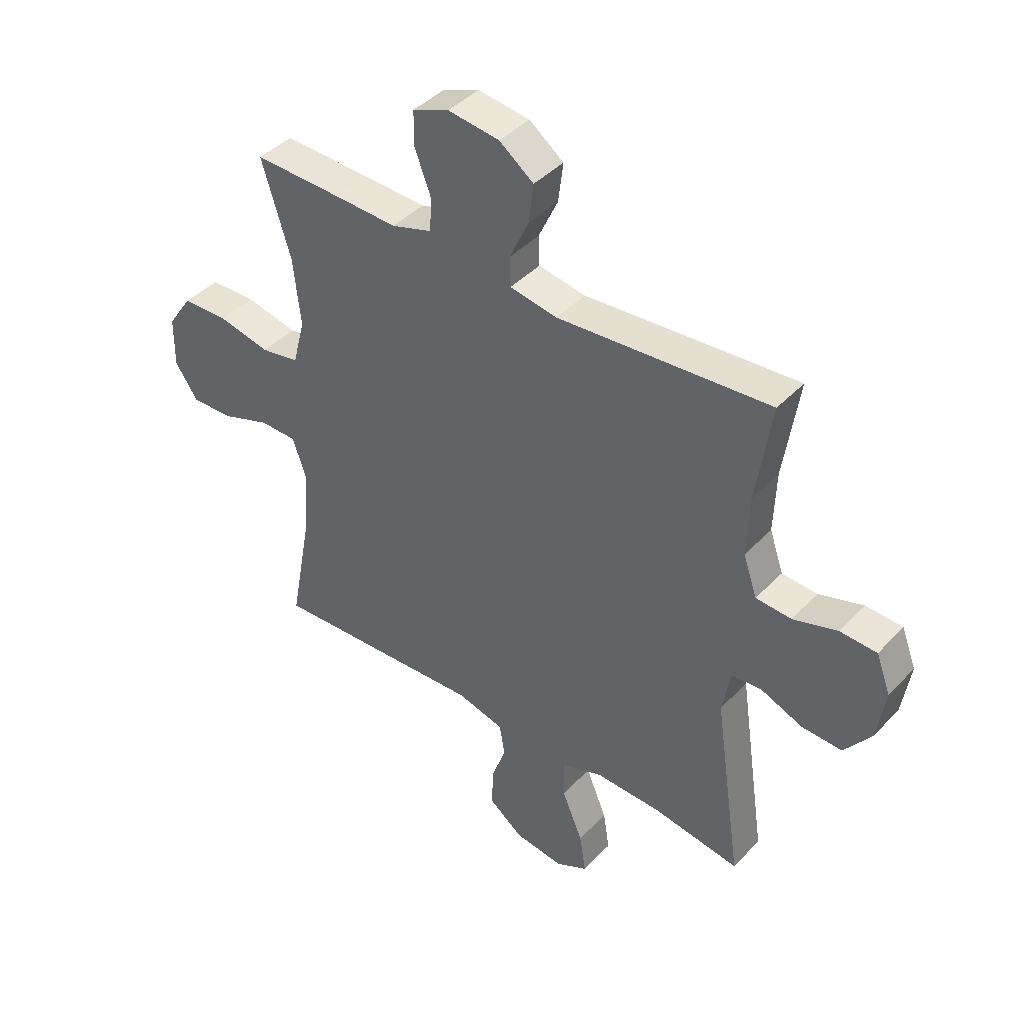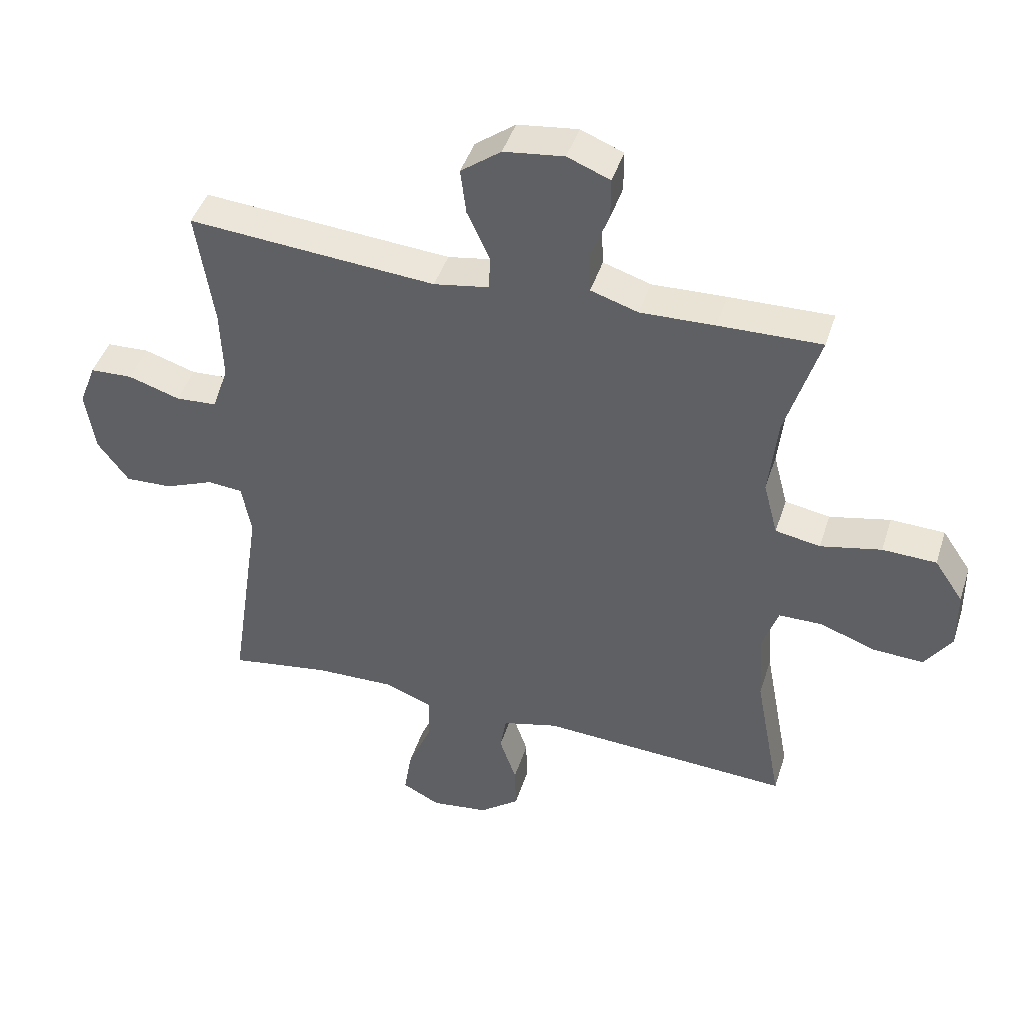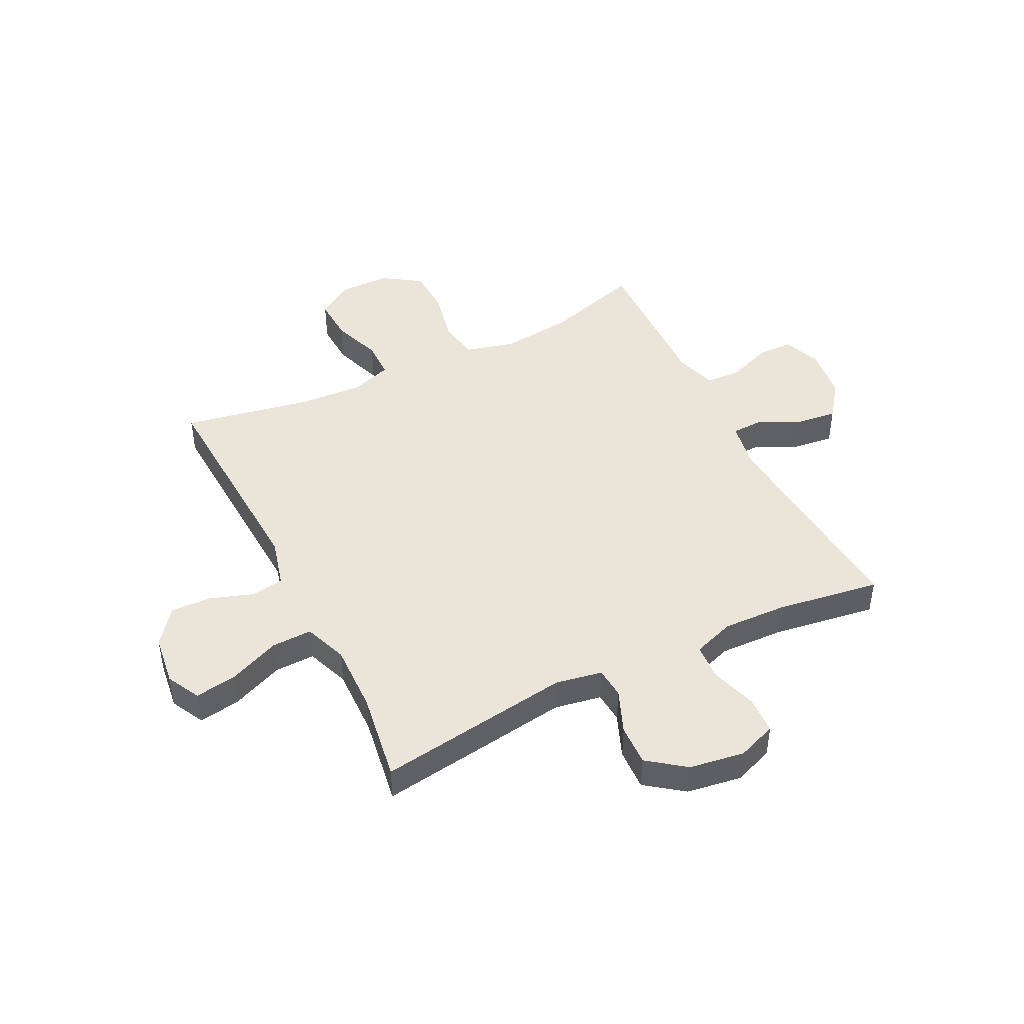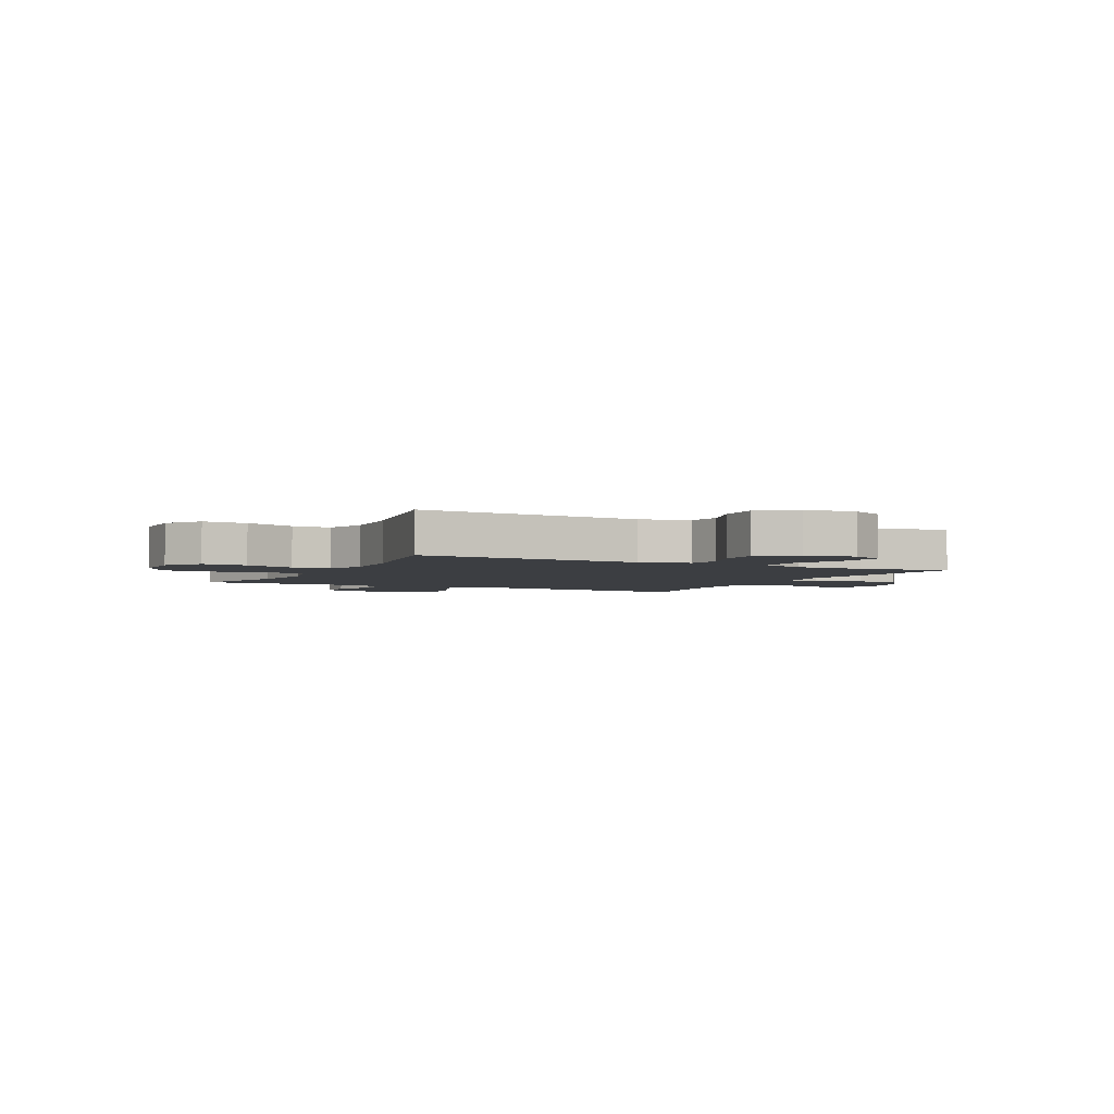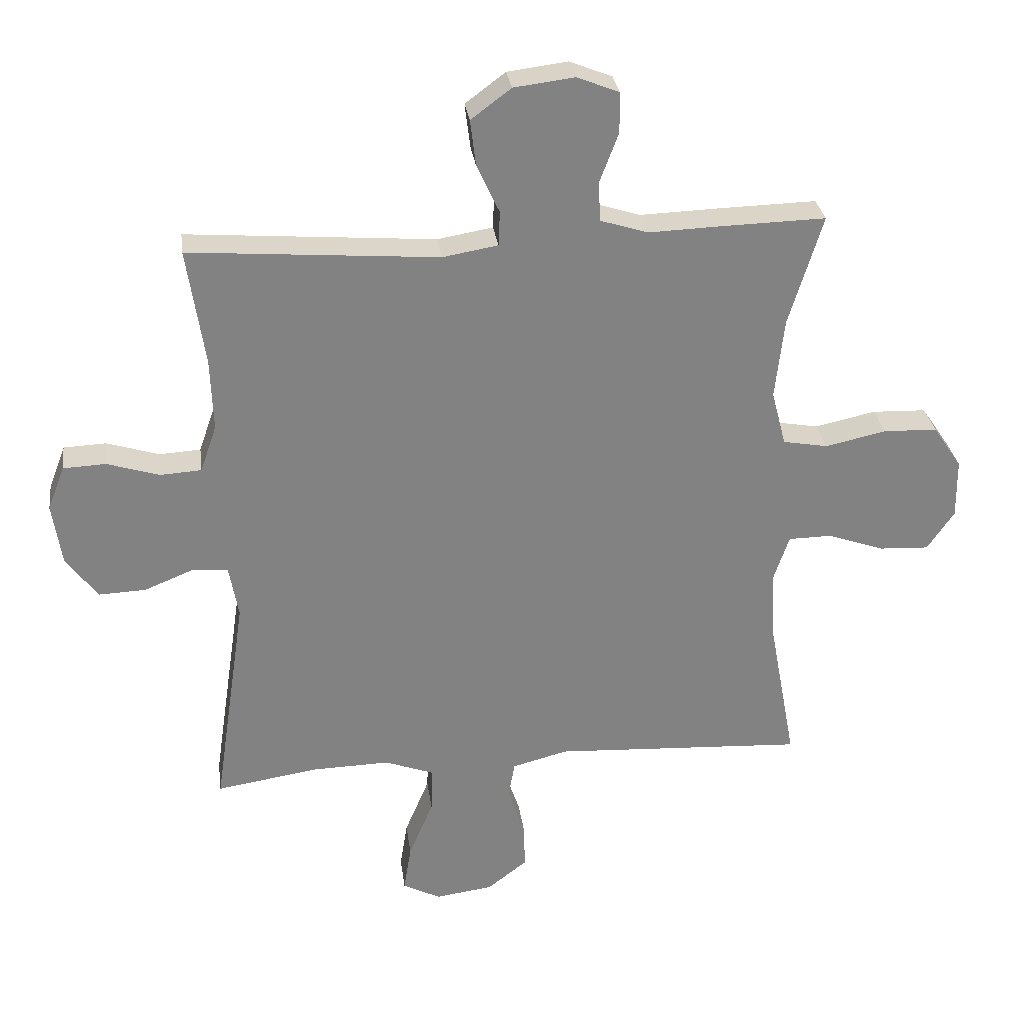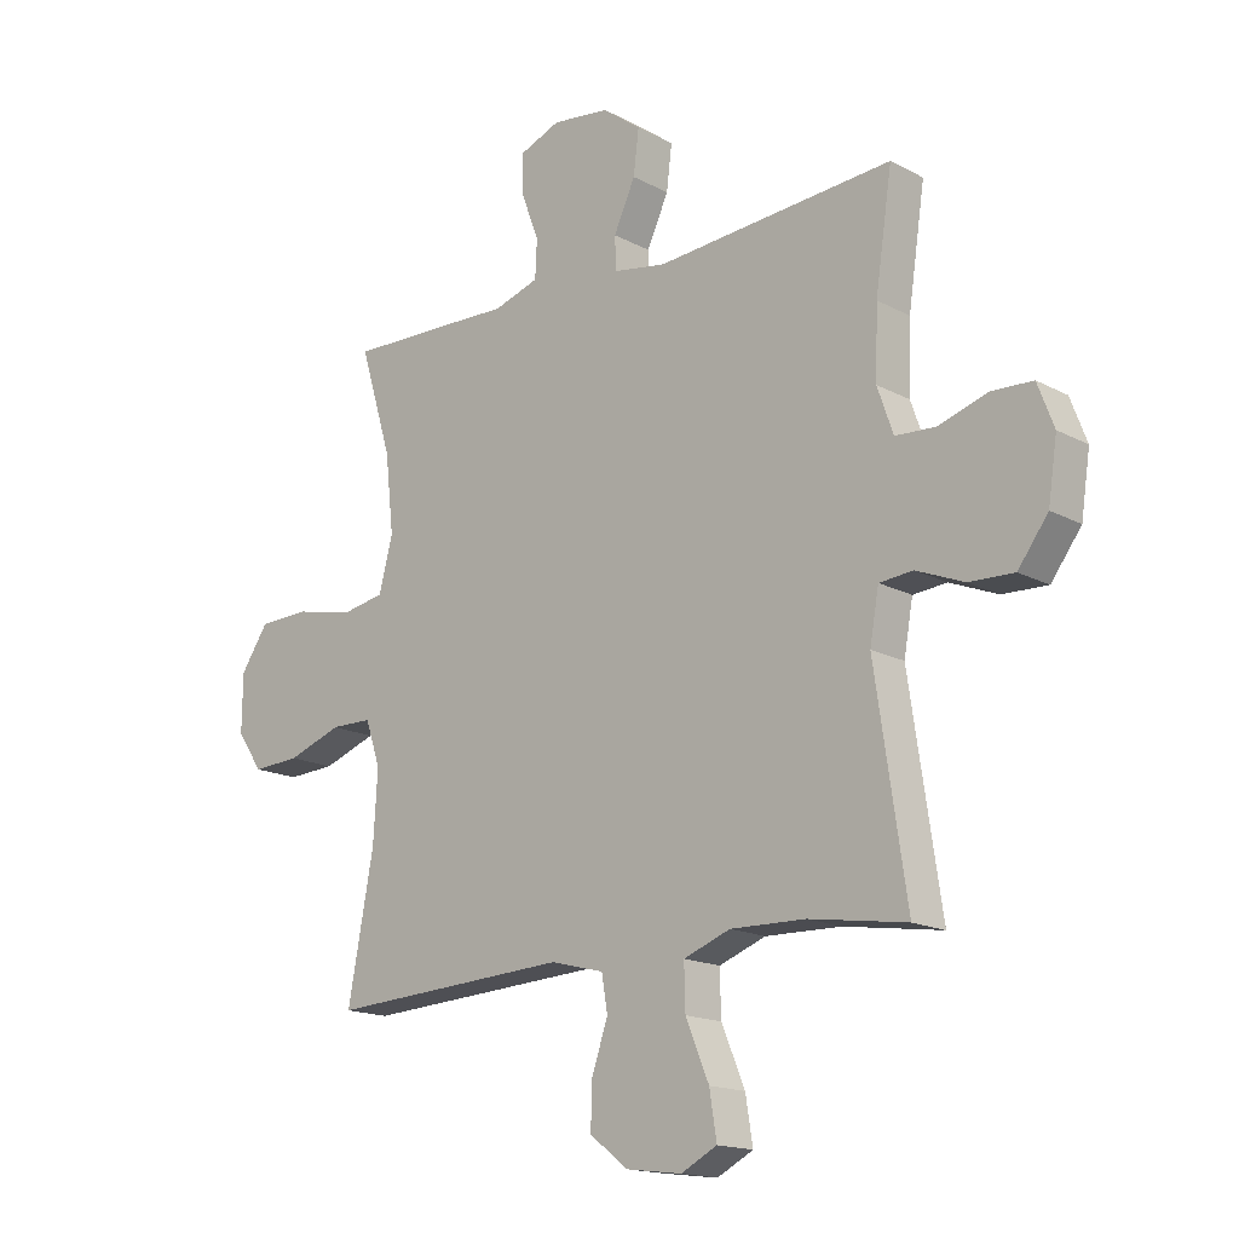
<metadata>
{"format":"obj","ext":"obj","renderer":"f3d","projection":"perspective","resolution":1024,"background":"white","views":[{"elev":42.0,"azim":-141.0,"up":"+Z"},{"elev":43.9,"azim":17.3,"up":"+Z"},{"elev":45.1,"azim":-116.4,"up":"+Y"},{"elev":-3.3,"azim":153.3,"up":"+Y"},{"elev":29.7,"azim":-7.6,"up":"+Z"},{"elev":-16.3,"azim":-137.4,"up":"+Z"}]}
</metadata>
<code>
v 0.5 0.07 -0.5
v 0.098 0.07 -0.478
v 0.009 0.07 -0.501
v -0.001 0.07 -0.56
v 0.026 0.07 -0.639
v 0.028 0.07 -0.712
v -0.036 0.07 -0.761
v -0.128 0.07 -0.773
v -0.188 0.07 -0.742
v -0.176 0.07 -0.667
v -0.137 0.07 -0.574
v -0.135 0.07 -0.501
v -0.213 0.07 -0.472
v -0.338 0.07 -0.475
v -0.5 0.07 -0.5
v -0.448 0.07 -0.149
v -0.463 0.07 -0.065
v -0.519 0.07 -0.06
v -0.598 0.07 -0.092
v -0.673 0.07 -0.095
v -0.723 0.07 -0.028
v -0.738 0.07 0.071
v -0.711 0.07 0.142
v -0.643 0.07 0.145
v -0.56 0.07 0.119
v -0.494 0.07 0.123
v -0.468 0.07 0.198
v -0.472 0.07 0.313
v -0.5 0.07 0.5
v -0.104 0.07 0.469
v -0.016 0.07 0.484
v -0.014 0.07 0.539
v -0.05 0.07 0.617
v -0.059 0.07 0.69
v 0.005 0.07 0.738
v 0.101 0.07 0.75
v 0.169 0.07 0.723
v 0.169 0.07 0.658
v 0.139 0.07 0.579
v 0.142 0.07 0.516
v 0.218 0.07 0.492
v 0.336 0.07 0.496
v 0.5 0.07 0.5
v 0.446 0.07 0.323
v 0.432 0.07 0.195
v 0.455 0.07 0.107
v 0.527 0.07 0.094
v 0.624 0.07 0.115
v 0.71 0.07 0.112
v 0.756 0.07 0.044
v 0.757 0.07 -0.051
v 0.714 0.07 -0.114
v 0.634 0.07 -0.11
v 0.544 0.07 -0.078
v 0.475 0.07 -0.079
v 0.45 0.07 -0.153
v 0.457 0.07 -0.269
v 0.5 0 -0.5
v 0.098 0 -0.478
v 0.009 0 -0.501
v -0.001 0 -0.56
v 0.026 0 -0.639
v 0.028 0 -0.712
v -0.036 0 -0.761
v -0.128 0 -0.773
v -0.188 0 -0.742
v -0.176 0 -0.667
v -0.137 0 -0.574
v -0.135 0 -0.501
v -0.213 0 -0.472
v -0.338 0 -0.475
v -0.5 0 -0.5
v -0.448 0 -0.149
v -0.463 0 -0.065
v -0.519 0 -0.06
v -0.598 0 -0.092
v -0.673 0 -0.095
v -0.723 0 -0.028
v -0.738 0 0.071
v -0.711 0 0.142
v -0.643 0 0.145
v -0.56 0 0.119
v -0.494 0 0.123
v -0.468 0 0.198
v -0.472 0 0.313
v -0.5 0 0.5
v -0.104 0 0.469
v -0.016 0 0.484
v -0.014 0 0.539
v -0.05 0 0.617
v -0.059 0 0.69
v 0.005 0 0.738
v 0.101 0 0.75
v 0.169 0 0.723
v 0.169 0 0.658
v 0.139 0 0.579
v 0.142 0 0.516
v 0.218 0 0.492
v 0.336 0 0.496
v 0.5 0 0.5
v 0.446 0 0.323
v 0.432 0 0.195
v 0.455 0 0.107
v 0.527 0 0.094
v 0.624 0 0.115
v 0.71 0 0.112
v 0.756 0 0.044
v 0.757 0 -0.051
v 0.714 0 -0.114
v 0.634 0 -0.11
v 0.544 0 -0.078
v 0.475 0 -0.079
v 0.45 0 -0.153
v 0.457 0 -0.269
f 52 53 54
f 51 52 54
f 50 51 54
f 49 50 54
f 48 49 54
f 47 48 54
f 46 47 54 55
f 45 46 55 56
f 41 42 43 44
f 40 41 44 45
f 37 38 39
f 36 37 39
f 35 36 39
f 34 35 39
f 33 34 39
f 32 33 39
f 31 32 39 40
f 28 29 30
f 27 28 30 31
f 40 45 56
f 31 40 56
f 27 31 56
f 26 27 56
f 23 24 25
f 22 23 25
f 21 22 25
f 20 21 25
f 19 20 25
f 18 19 25
f 14 15 16
f 13 14 16 17
f 12 13 17
f 9 10 11
f 8 9 11
f 7 8 11
f 6 7 11
f 5 6 11
f 4 5 11
f 3 4 11 12
f 2 3 12 17
f 57 1 2 17
f 26 56 57 17
f 17 18 25 26
f 111 110 109
f 111 109 108
f 111 108 107
f 111 107 106
f 111 106 105
f 111 105 104
f 112 111 104 103
f 113 112 103 102
f 101 100 99 98
f 102 101 98 97
f 96 95 94
f 96 94 93
f 96 93 92
f 96 92 91
f 96 91 90
f 96 90 89
f 97 96 89 88
f 87 86 85
f 88 87 85 84
f 113 102 97
f 113 97 88
f 113 88 84
f 113 84 83
f 82 81 80
f 82 80 79
f 82 79 78
f 82 78 77
f 82 77 76
f 82 76 75
f 73 72 71
f 74 73 71 70
f 74 70 69
f 68 67 66
f 68 66 65
f 68 65 64
f 68 64 63
f 68 63 62
f 68 62 61
f 69 68 61 60
f 74 69 60 59
f 74 59 58 114
f 74 114 113 83
f 83 82 75 74
f 1 58 59 2
f 2 59 60 3
f 3 60 61 4
f 4 61 62 5
f 5 62 63 6
f 6 63 64 7
f 7 64 65 8
f 8 65 66 9
f 9 66 67 10
f 10 67 68 11
f 11 68 69 12
f 12 69 70 13
f 13 70 71 14
f 14 71 72 15
f 15 72 73 16
f 16 73 74 17
f 17 74 75 18
f 18 75 76 19
f 19 76 77 20
f 20 77 78 21
f 21 78 79 22
f 22 79 80 23
f 23 80 81 24
f 24 81 82 25
f 25 82 83 26
f 26 83 84 27
f 27 84 85 28
f 28 85 86 29
f 29 86 87 30
f 30 87 88 31
f 31 88 89 32
f 32 89 90 33
f 33 90 91 34
f 34 91 92 35
f 35 92 93 36
f 36 93 94 37
f 37 94 95 38
f 38 95 96 39
f 39 96 97 40
f 40 97 98 41
f 41 98 99 42
f 42 99 100 43
f 43 100 101 44
f 44 101 102 45
f 45 102 103 46
f 46 103 104 47
f 47 104 105 48
f 48 105 106 49
f 49 106 107 50
f 50 107 108 51
f 51 108 109 52
f 52 109 110 53
f 53 110 111 54
f 54 111 112 55
f 55 112 113 56
f 56 113 114 57
f 57 114 58 1

</code>
